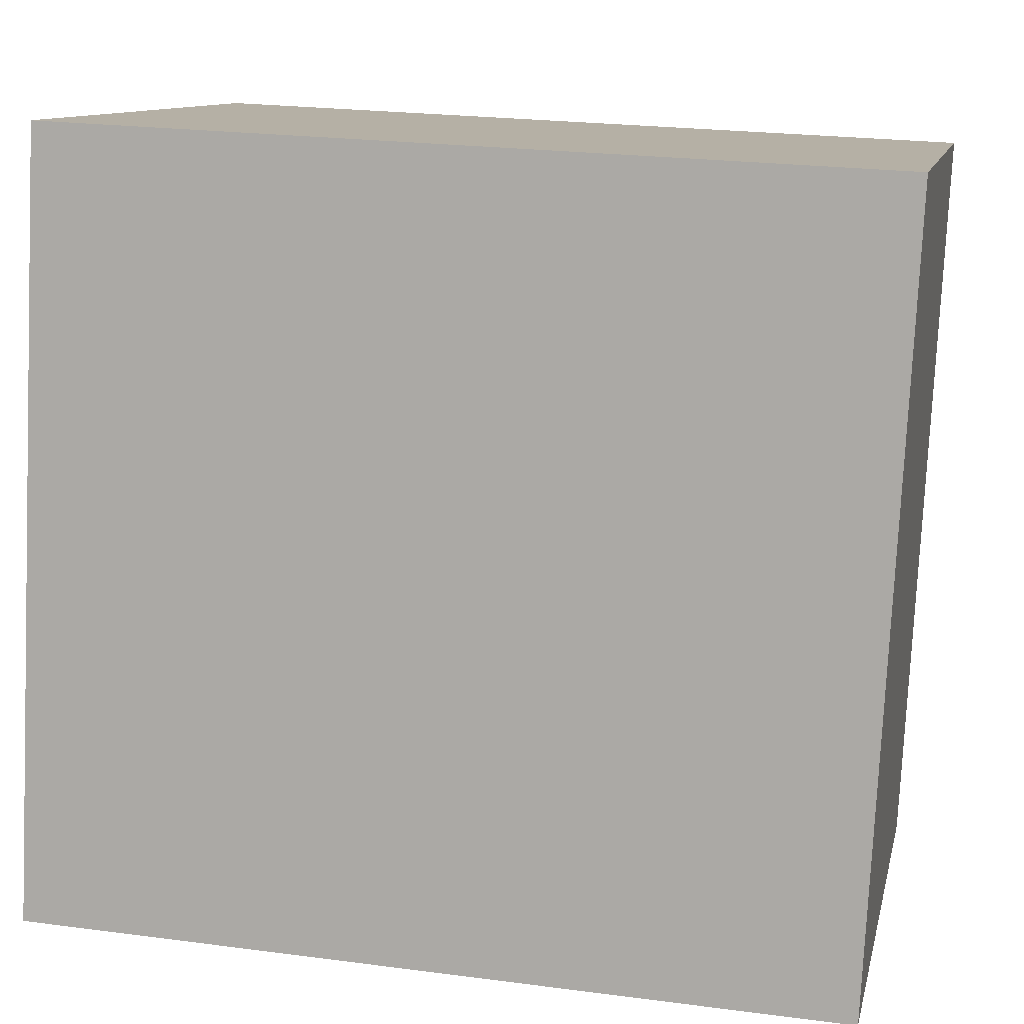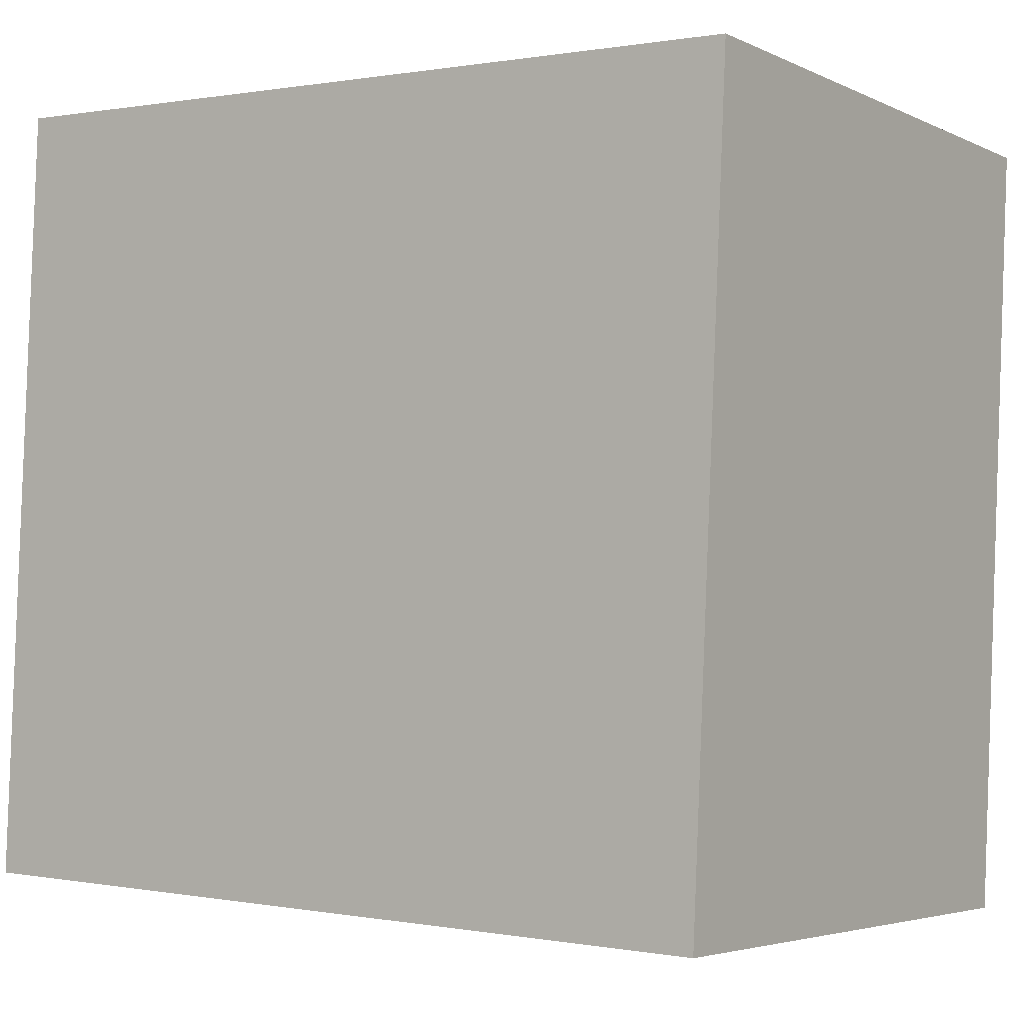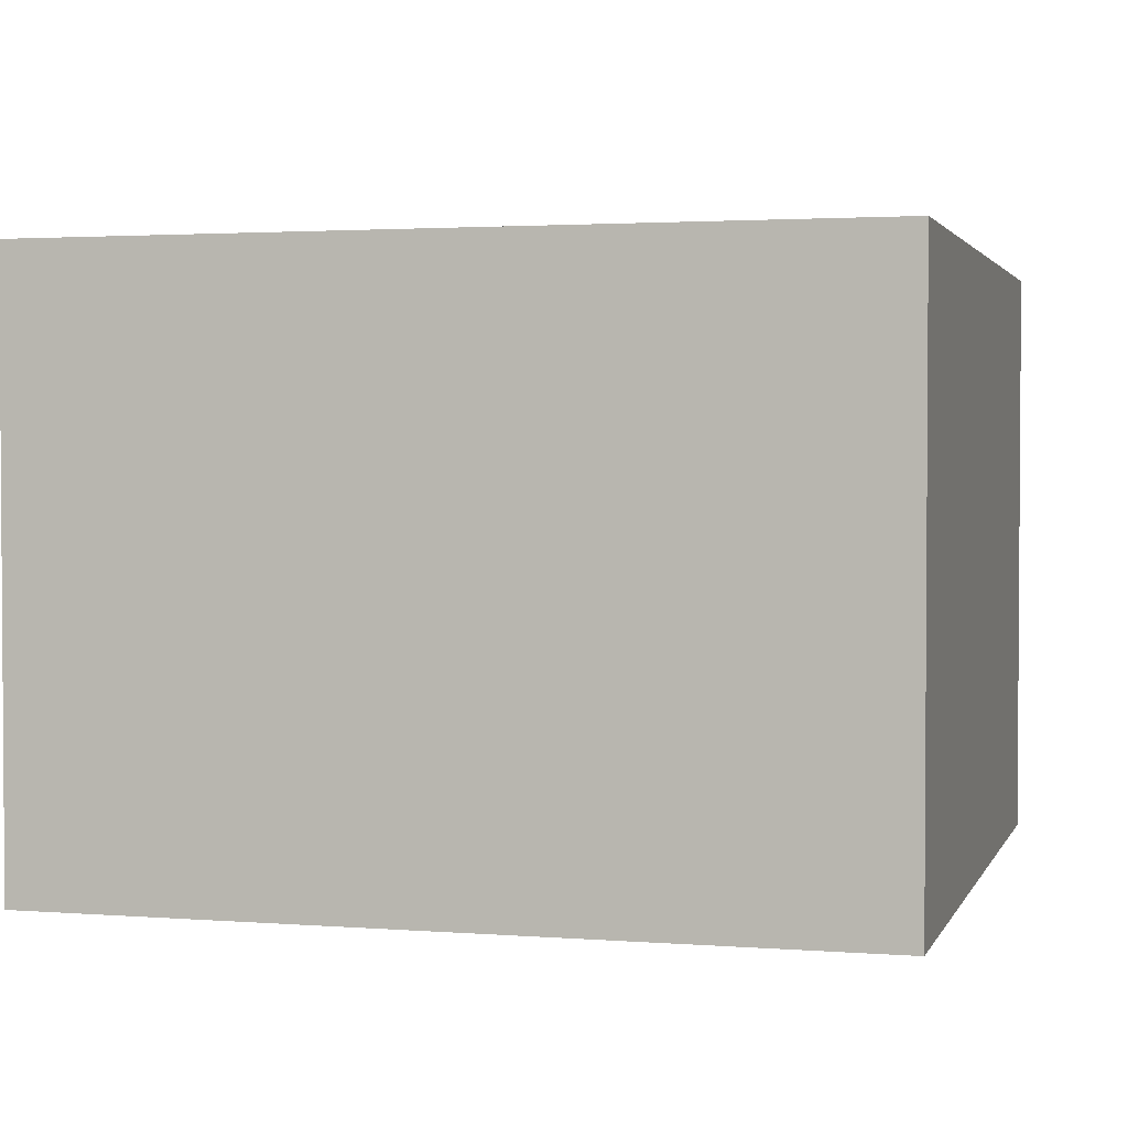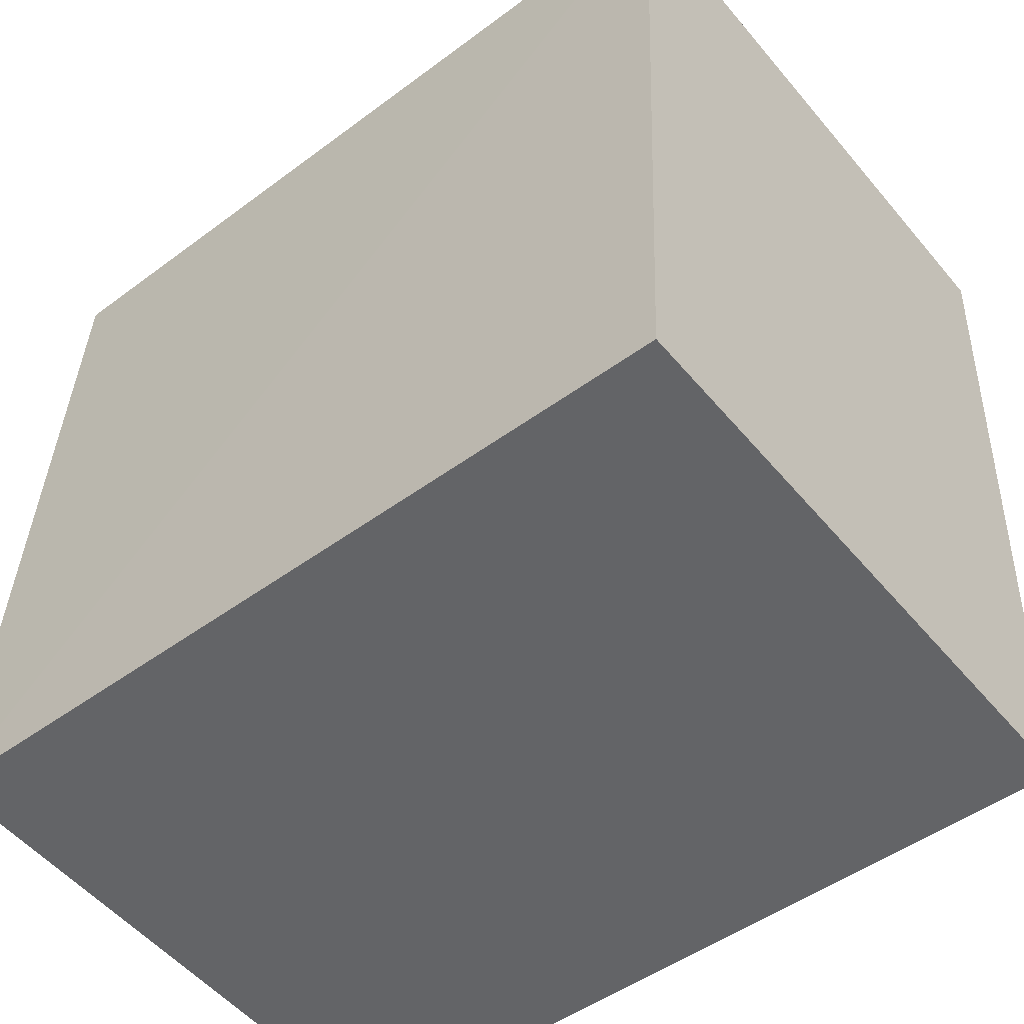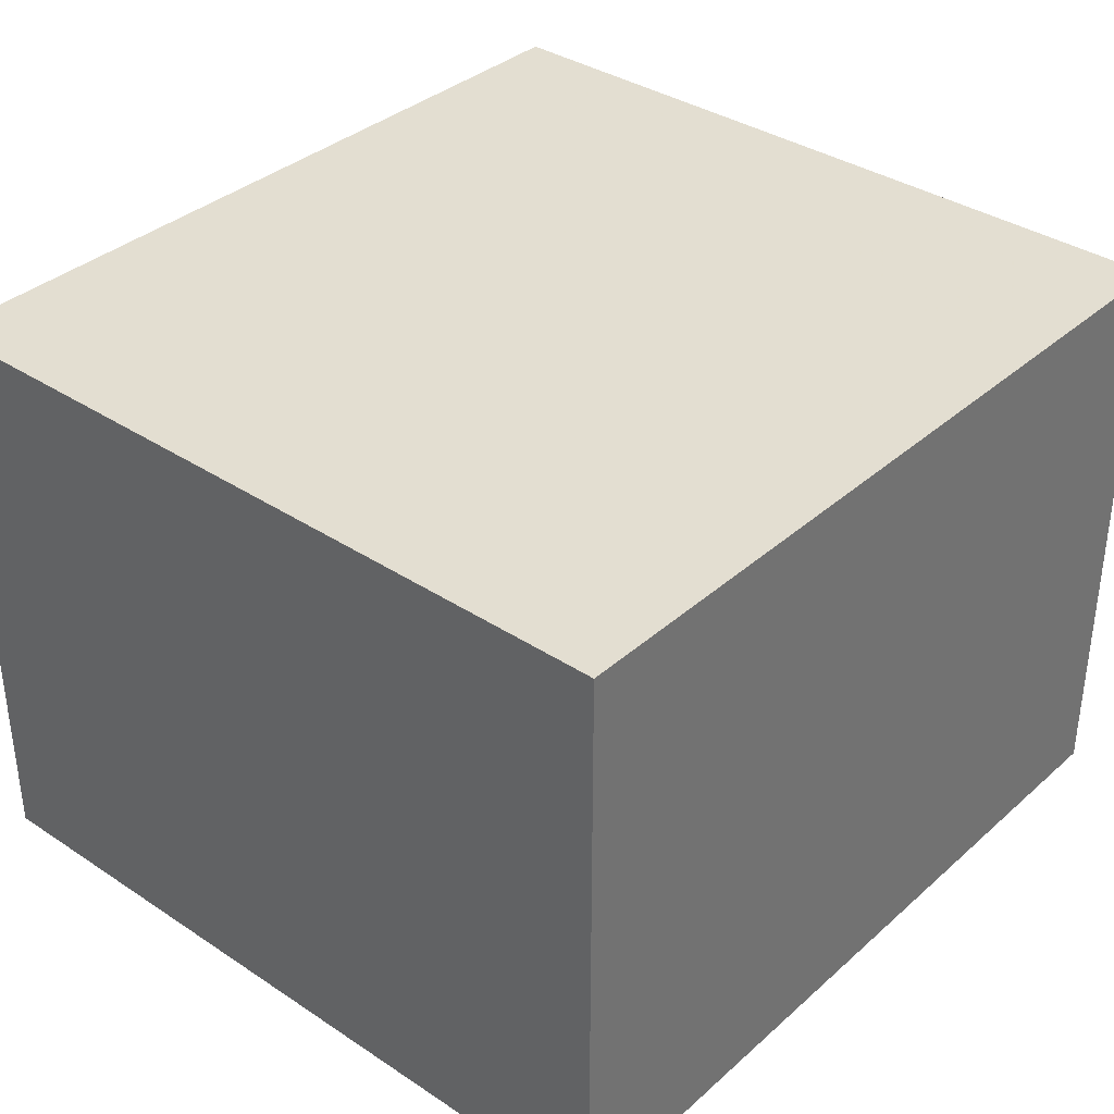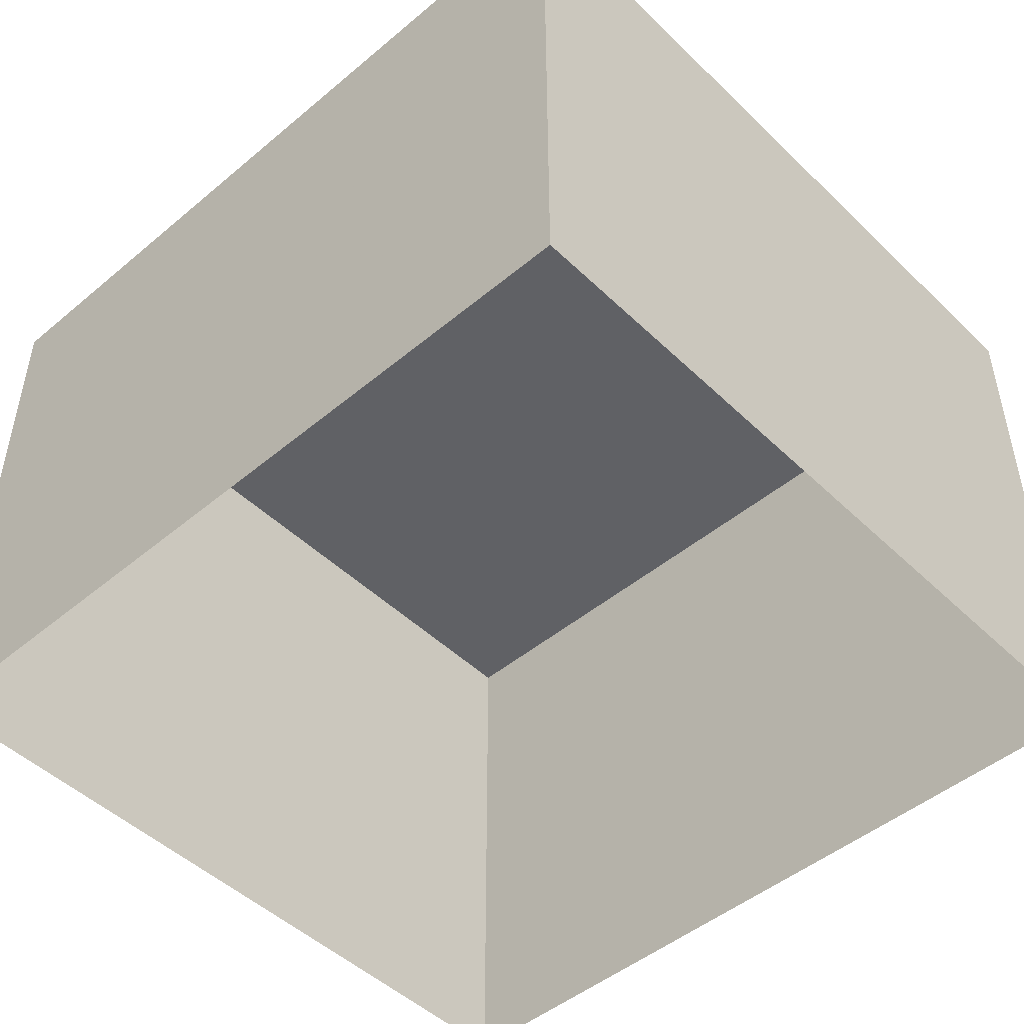
<metadata>
{"format":"obj","ext":"obj","renderer":"f3d","projection":"perspective","resolution":1024,"background":"white","views":[{"elev":11.0,"azim":12.1,"up":"+Y"},{"elev":-4.2,"azim":34.7,"up":"+Y"},{"elev":2.3,"azim":-167.3,"up":"+Z"},{"elev":-53.2,"azim":39.3,"up":"+Y"},{"elev":35.9,"azim":-51.7,"up":"+Z"},{"elev":-48.4,"azim":-139.5,"up":"+Z"}]}
</metadata>
<code>
v -3.728e+05 -1.038e+05 30.82
v -3.728e+05 -1.038e+05 30.82
v -3.728e+05 -1.038e+05 30.82
v -3.728e+05 -1.038e+05 30.82
v -3.728e+05 -1.038e+05 34.9
v -3.728e+05 -1.038e+05 34.9
v -3.728e+05 -1.038e+05 34.9
v -3.728e+05 -1.038e+05 34.9
f 1 2 3
f 1 4 2
f 5 6 7
f 5 8 6
f 7 3 2
f 5 7 2
f 8 4 1
f 6 8 1
f 5 2 4
f 8 5 4
f 6 1 3
f 7 6 3

</code>
